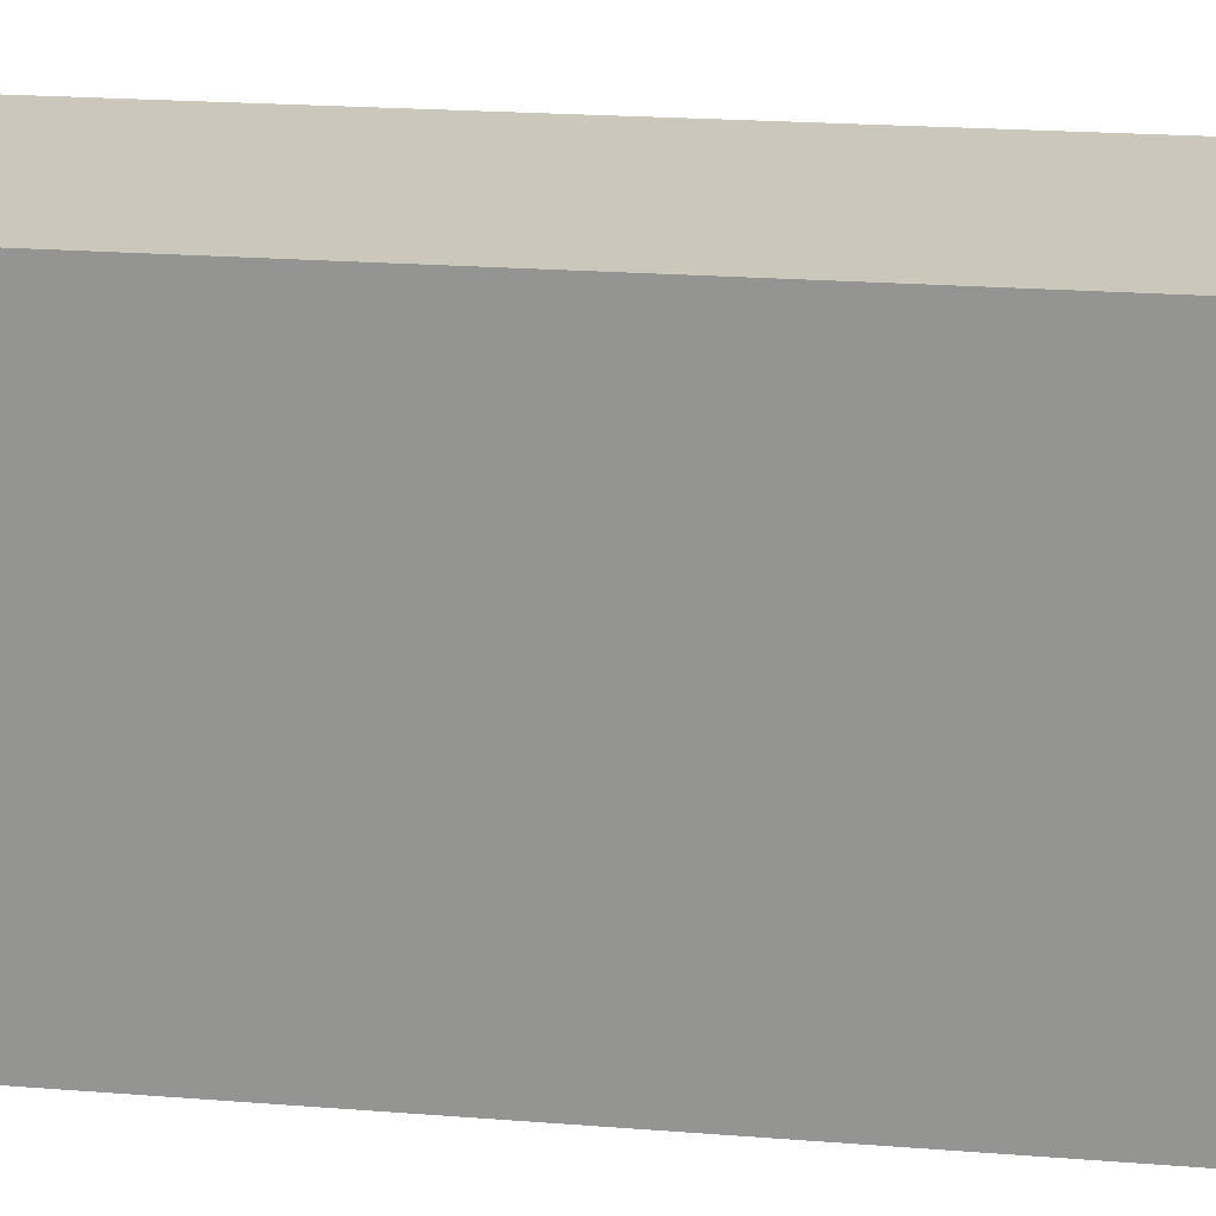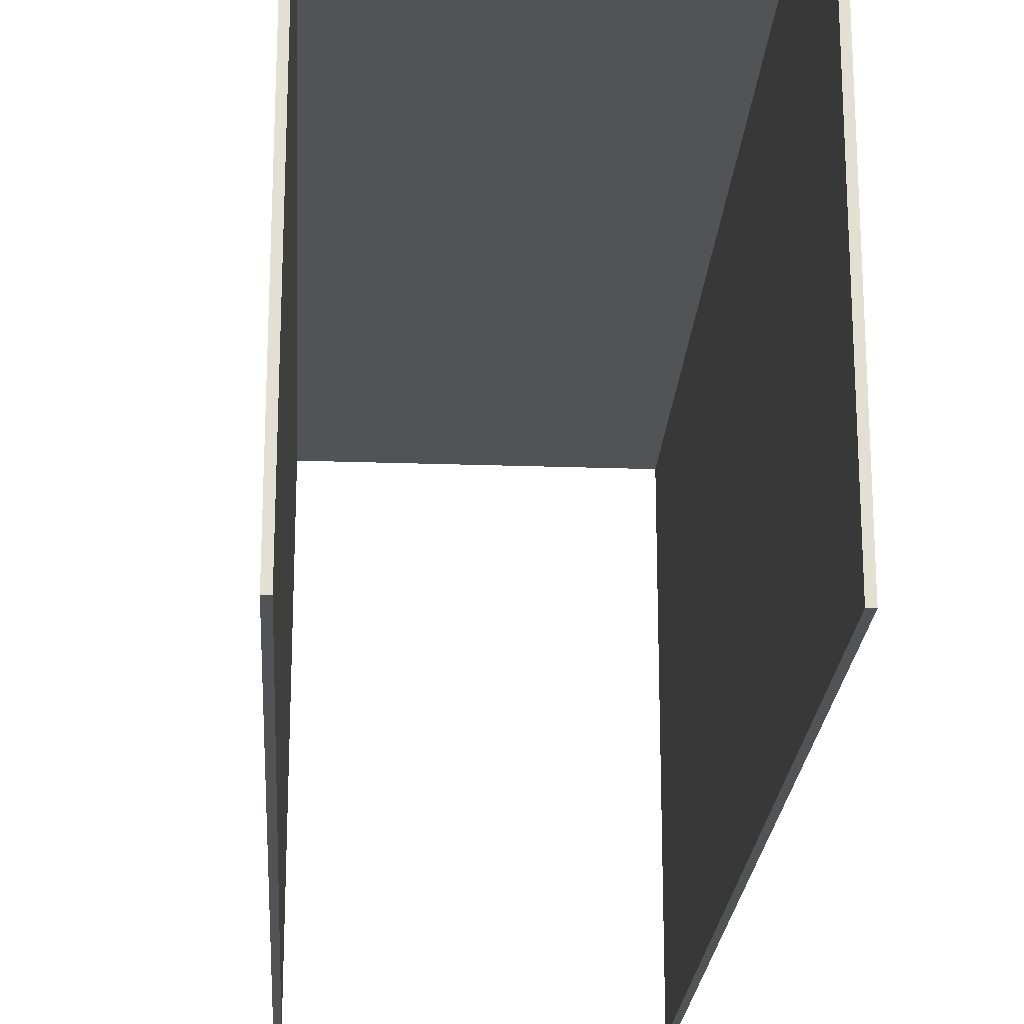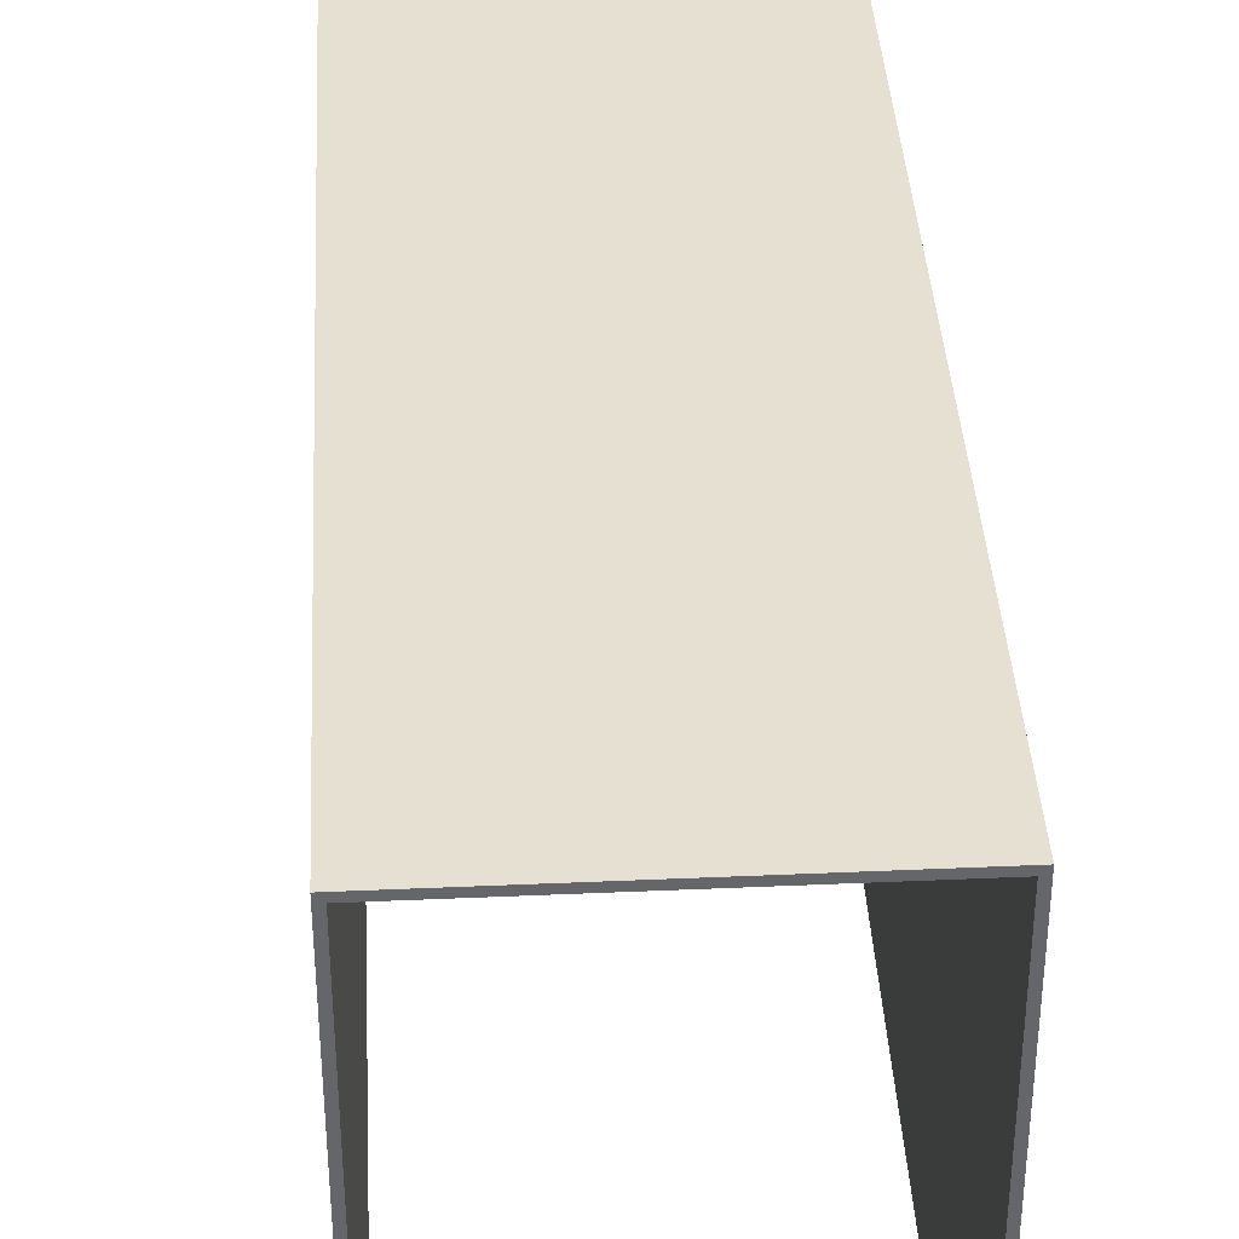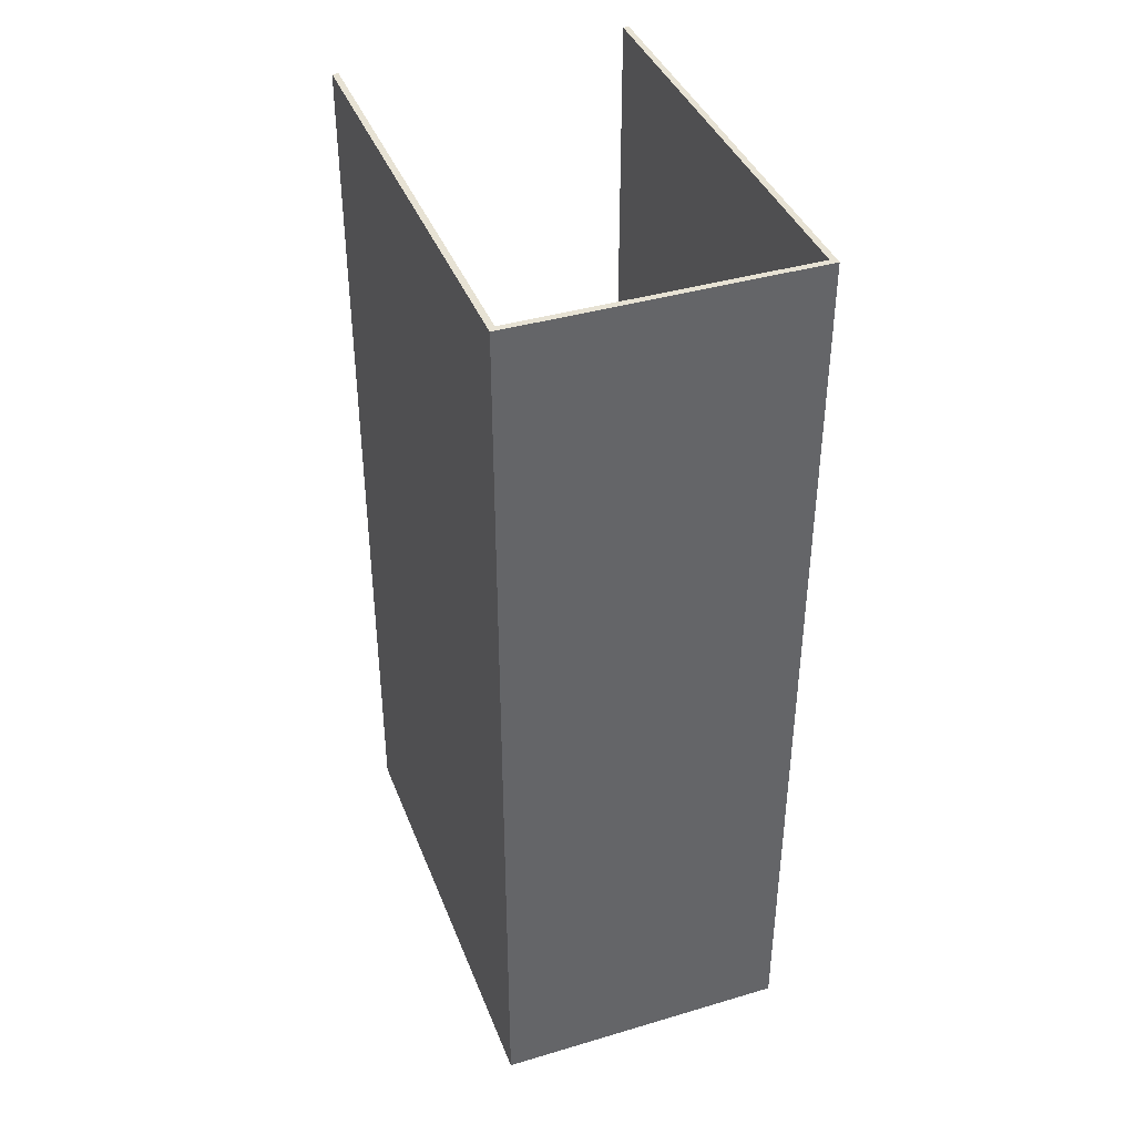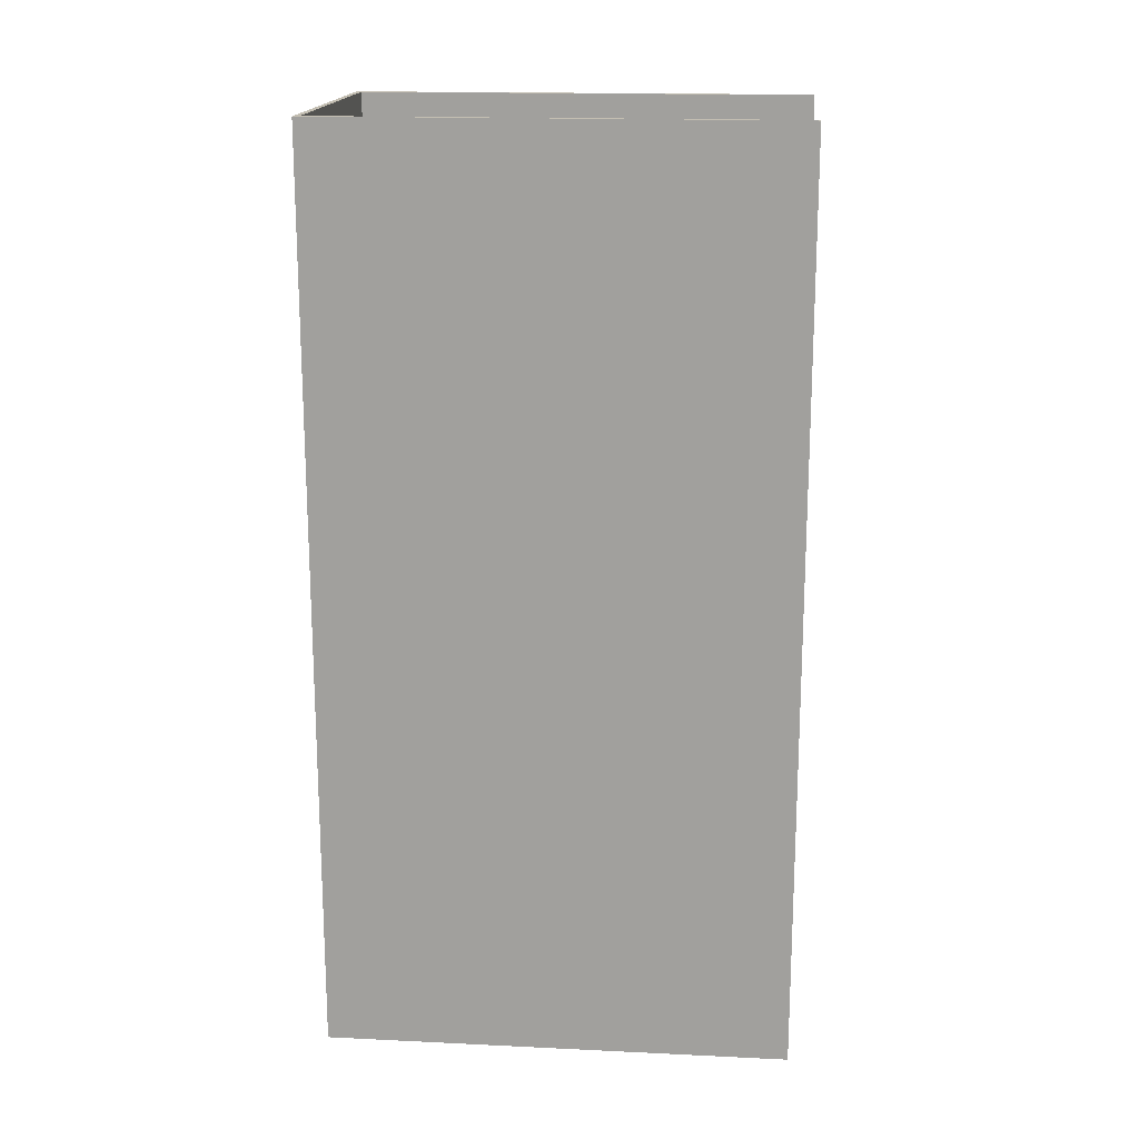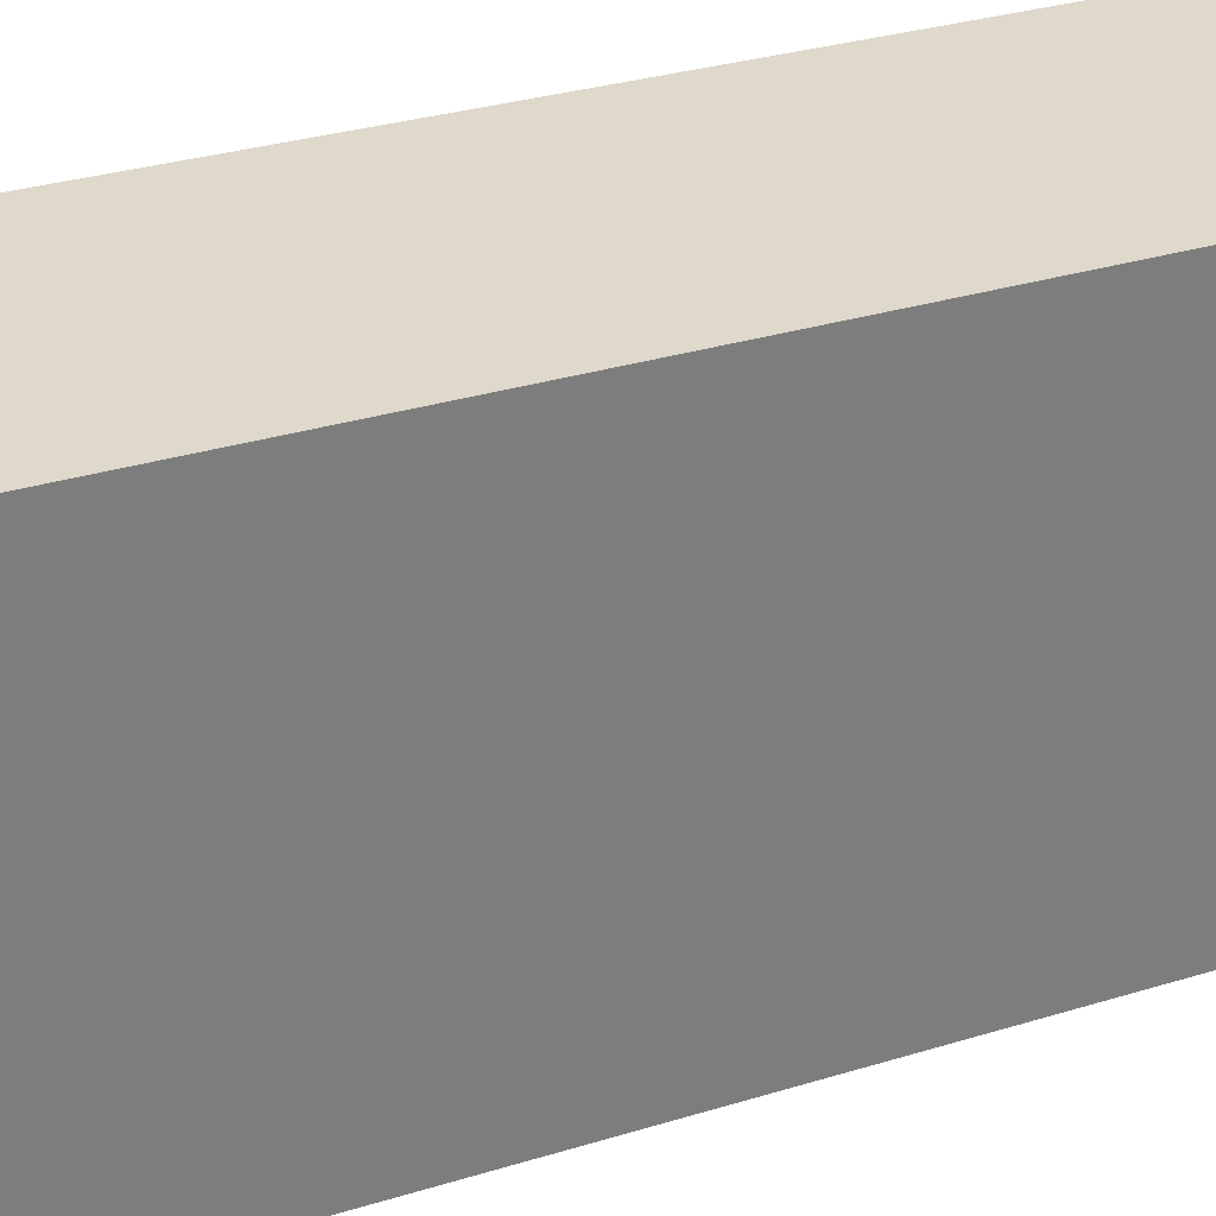
<metadata>
{"format":"obj","ext":"obj","renderer":"f3d","projection":"perspective","resolution":1024,"background":"white","views":[{"elev":21.6,"azim":97.9,"up":"+Y"},{"elev":-22.1,"azim":-3.5,"up":"+Y"},{"elev":38.5,"azim":-3.2,"up":"+Y"},{"elev":39.7,"azim":159.9,"up":"+Z"},{"elev":17.3,"azim":-84.6,"up":"+Z"},{"elev":31.8,"azim":66.7,"up":"+Y"}]}
</metadata>
<code>
v 0 7.5 0
v 0 0 0
v 0 0 15
v 0 7.5 15
v -4.66 7.5 0
v 0 7.5 0
v 0 7.5 15
v -4.66 7.5 15
v -4.66 0 0
v -4.66 7.5 0
v -4.66 7.5 15
v -4.66 0 15
v -4.76 0 0
v -4.66 0 0
v -4.66 0 15
v -4.76 0 15
v -4.76 7.6 0
v -4.76 0 0
v -4.76 0 15
v -4.76 7.6 15
v 0.1 7.6 0
v -4.76 7.6 0
v -4.76 7.6 15
v 0.1 7.6 15
v 0.1 0 0
v 0.1 7.6 0
v 0.1 7.6 15
v 0.1 0 15
v 0 0 0
v 0.1 0 0
v 0.1 0 15
v 0 0 15
v 0 0 15
v 0.1 0 15
v 0.1 7.6 15
v -4.76 7.6 15
v -4.76 0 15
v -4.66 0 15
v -4.66 7.5 15
v 0 7.5 15
v 0.1 0 0
v 0 0 0
v 0 7.5 0
v -4.66 7.5 0
v -4.66 0 0
v -4.76 0 0
v -4.76 7.6 0
v 0.1 7.6 0
g 12b73e4c-e2da-11ea-98aa-54bf646e7e1f
f 1 2 4
f 4 2 3
g 12b91328-e2da-11ea-a44a-54bf646e7e1f
f 5 6 8
f 8 6 7
g 12ba99a4-e2da-11ea-9943-54bf646e7e1f
f 9 10 12
f 12 10 11
g 12bbf982-e2da-11ea-9bda-54bf646e7e1f
f 13 14 16
f 16 14 15
g 12bd5906-e2da-11ea-91ea-54bf646e7e1f
f 17 18 20
f 20 18 19
g 12bedfde-e2da-11ea-b32d-54bf646e7e1f
f 21 22 24
f 24 22 23
g 12c0667a-e2da-11ea-9b5b-54bf646e7e1f
f 25 26 28
f 28 26 27
g 12c2145c-e2da-11ea-9a97-54bf646e7e1f
f 29 30 32
f 32 30 31
g 12c3c226-e2da-11ea-bdc8-54bf646e7e1f
f 33 34 40
f 40 34 35
f 40 35 36
f 40 36 39
f 39 36 37
f 39 37 38
g 12c548ca-e2da-11ea-8aef-54bf646e7e1f
f 42 43 41
f 41 43 48
f 48 43 44
f 48 44 47
f 47 44 46
f 46 44 45

</code>
